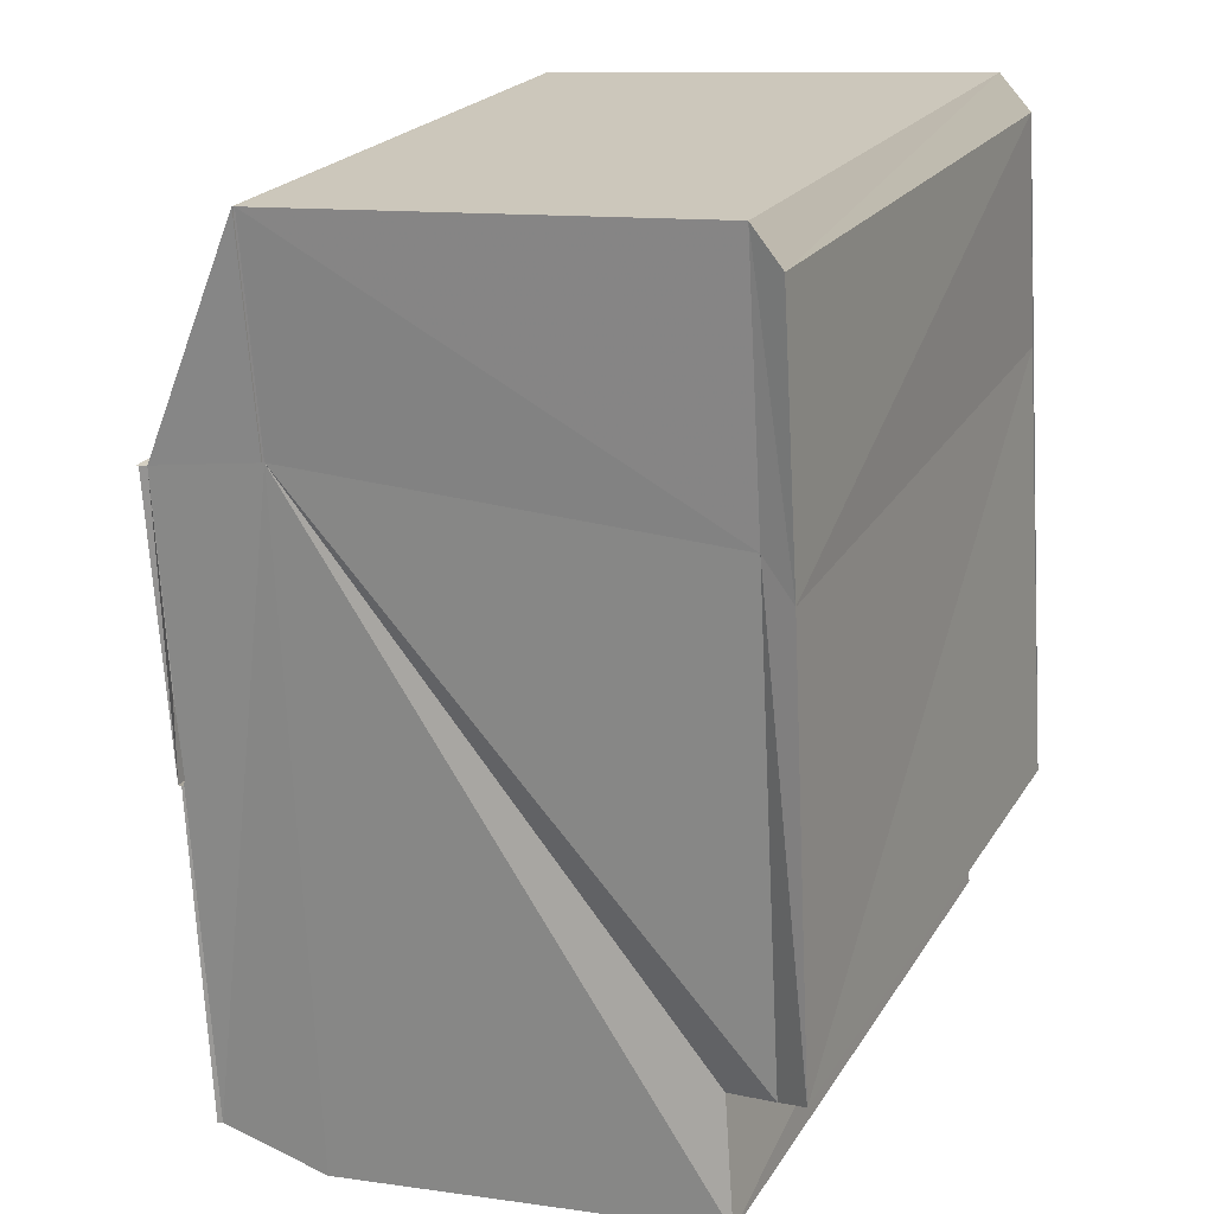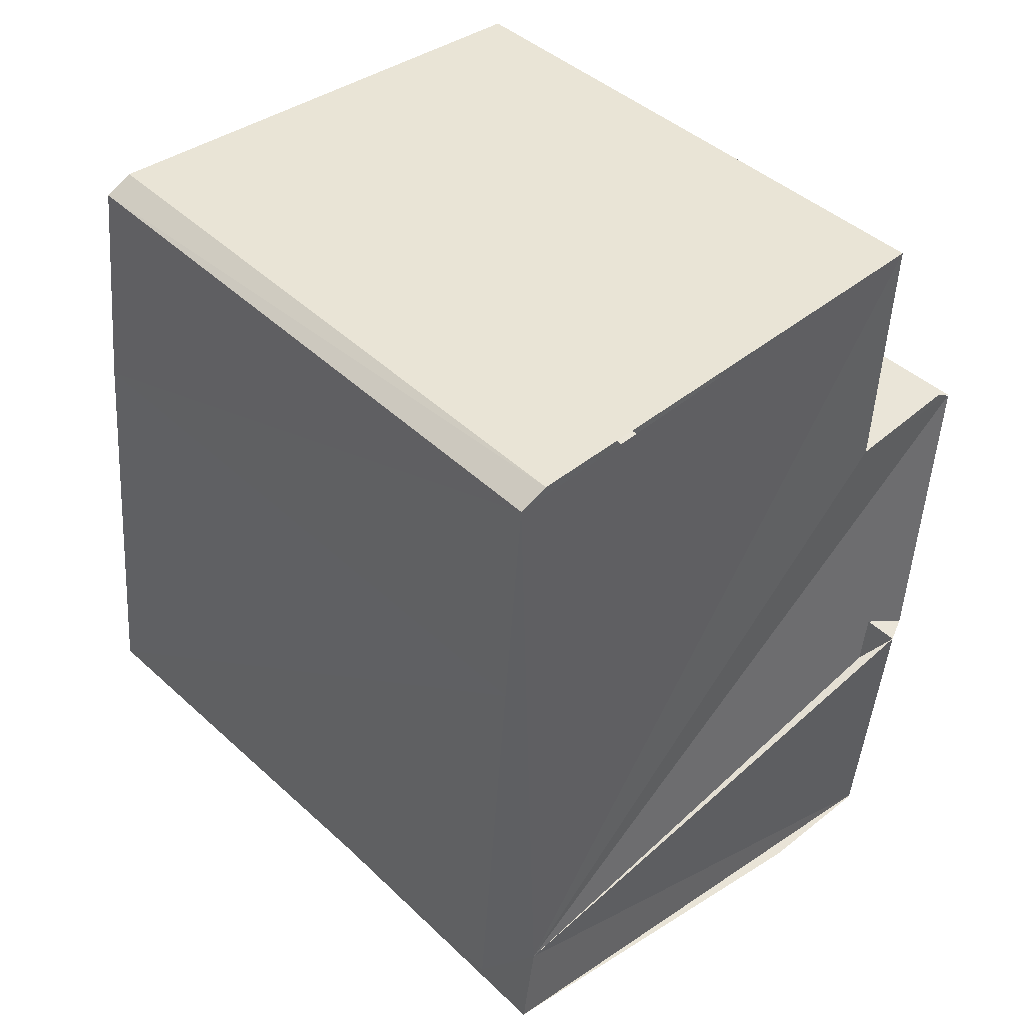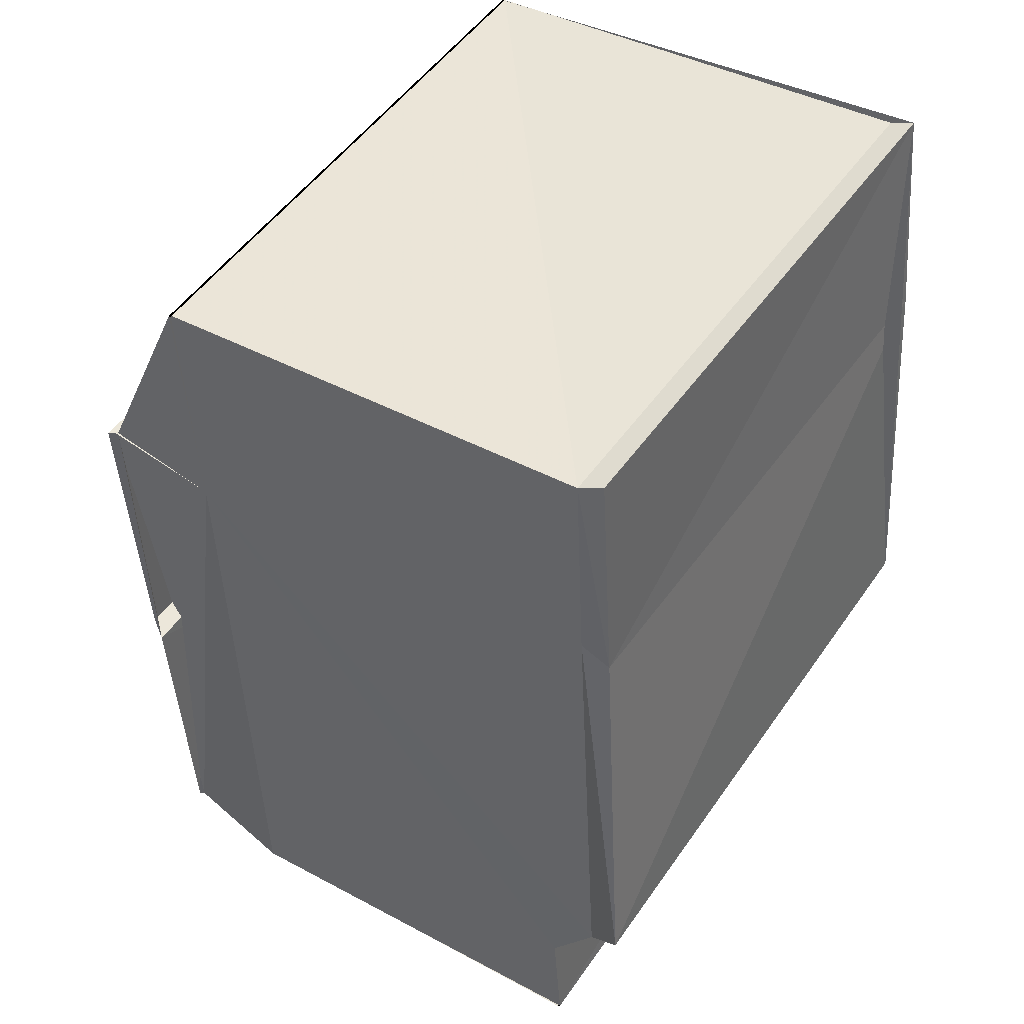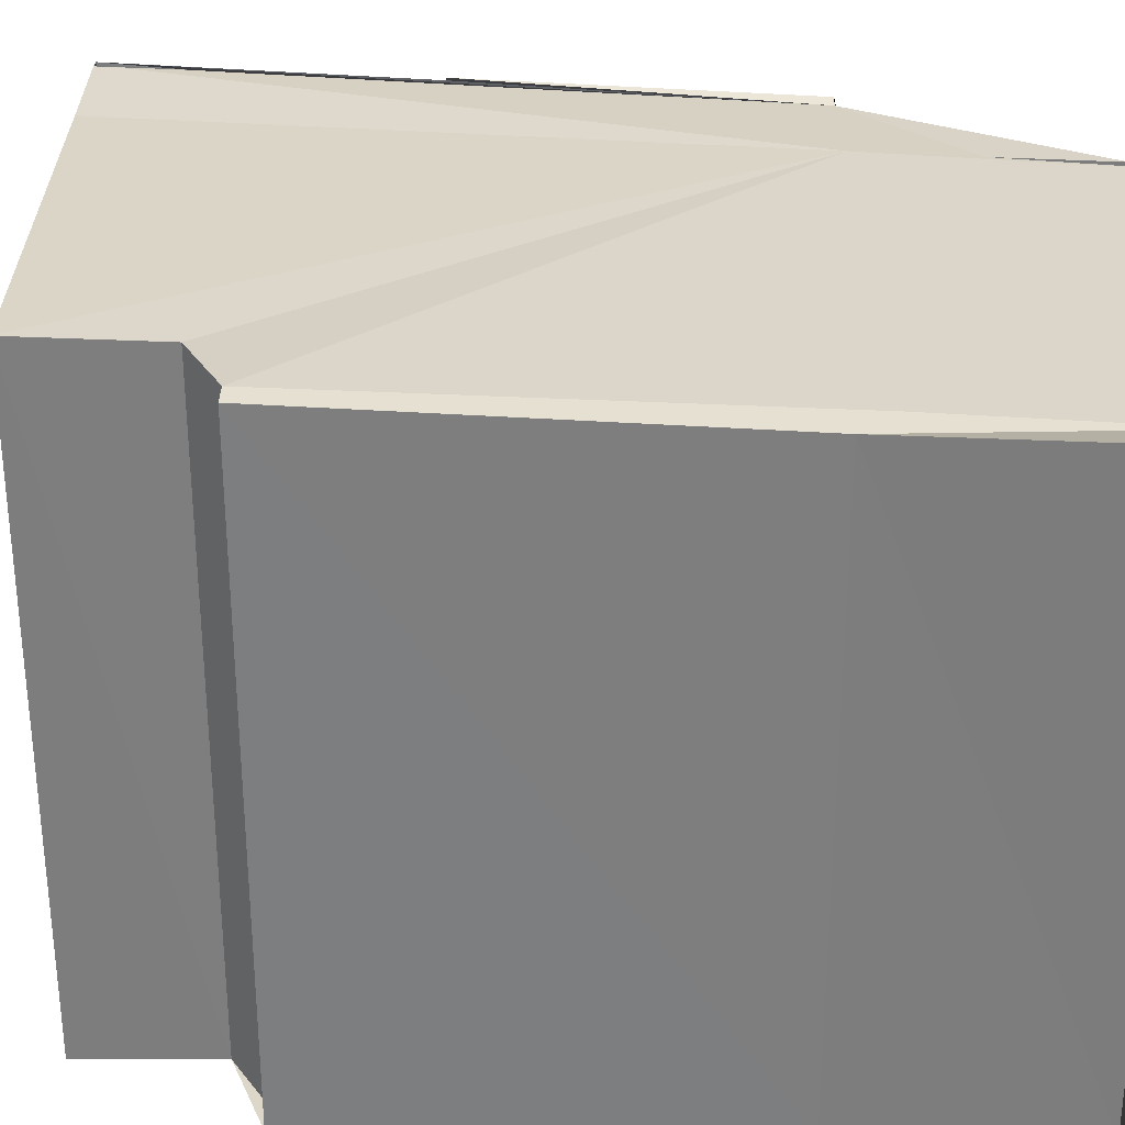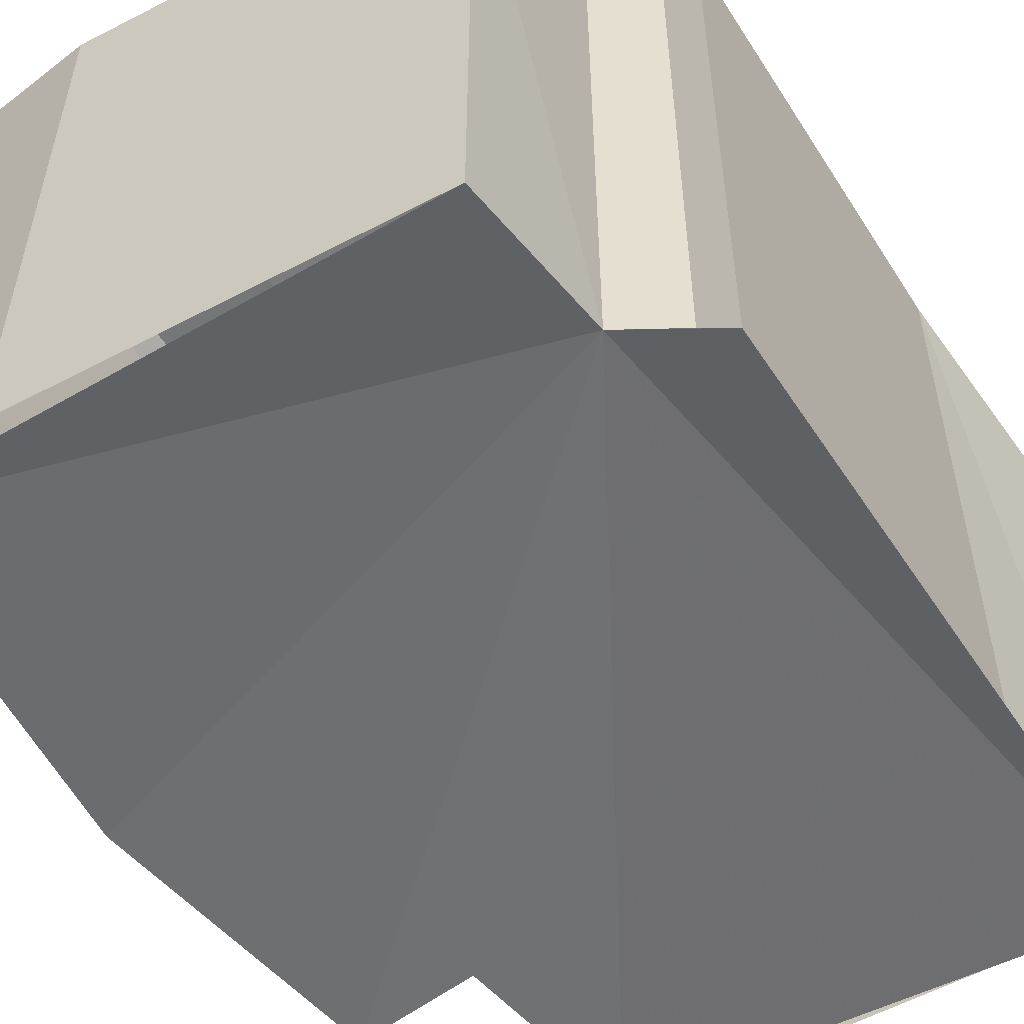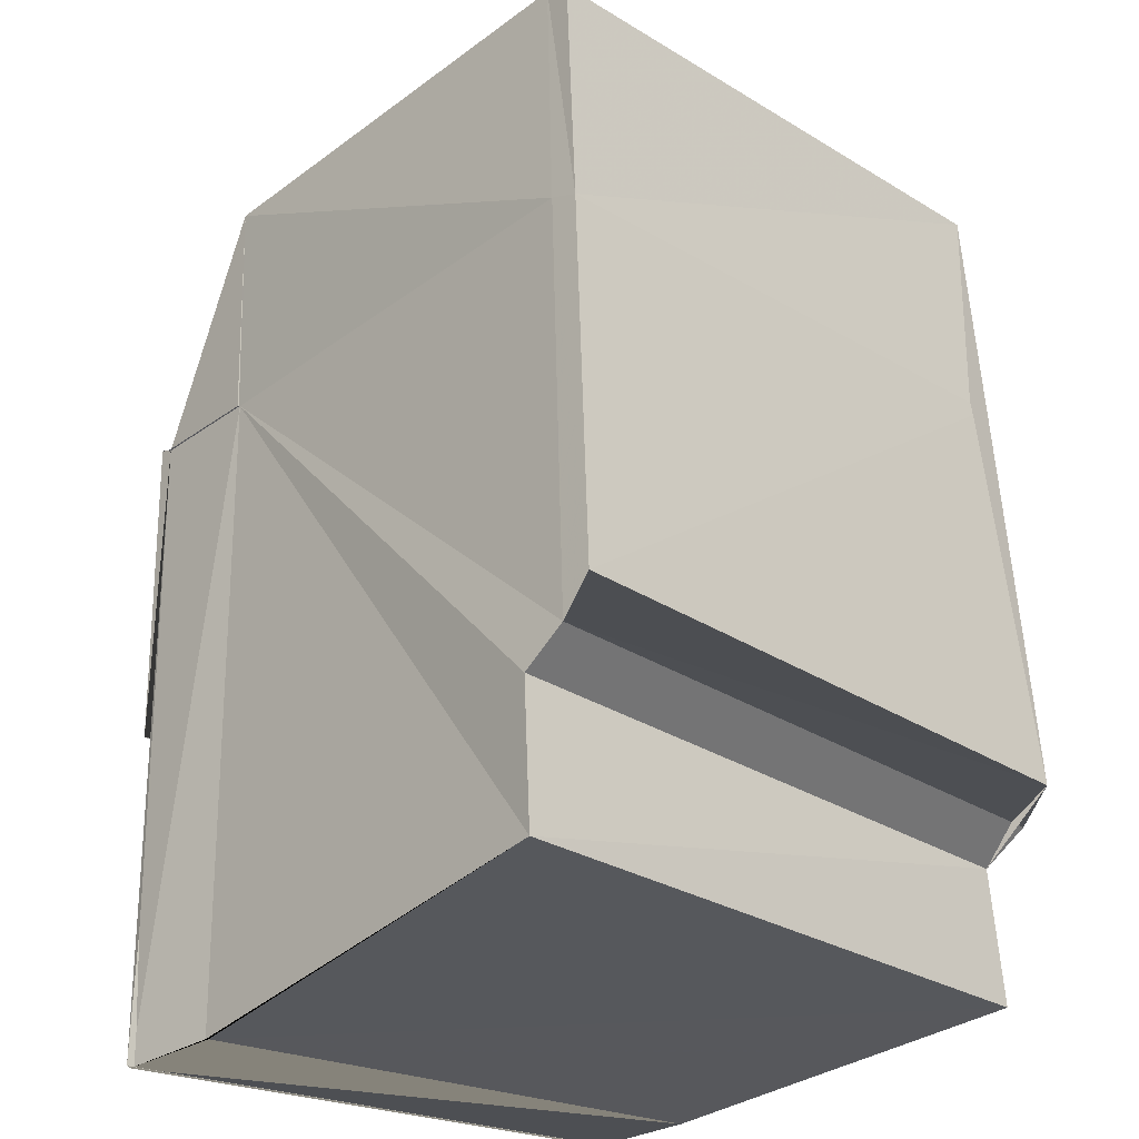
<metadata>
{"format":"obj","ext":"obj","renderer":"f3d","projection":"perspective","resolution":1024,"background":"white","views":[{"elev":24.9,"azim":25.4,"up":"+Y"},{"elev":44.7,"azim":137.9,"up":"+Y"},{"elev":49.6,"azim":33.0,"up":"+Y"},{"elev":31.0,"azim":95.6,"up":"+Z"},{"elev":-54.2,"azim":38.5,"up":"+Z"},{"elev":-23.8,"azim":44.6,"up":"+Y"}]}
</metadata>
<code>
v 4.971e+05 5.419e+06 271.6
v 4.971e+05 5.419e+06 271.4
v 4.971e+05 5.419e+06 271.5
v 4.971e+05 5.419e+06 271.5
v 4.971e+05 5.419e+06 271.7
v 4.971e+05 5.419e+06 271.7
v 4.971e+05 5.419e+06 271.8
v 4.971e+05 5.419e+06 272
v 4.971e+05 5.419e+06 272
v 4.971e+05 5.419e+06 272
v 4.971e+05 5.419e+06 271.6
v 4.971e+05 5.419e+06 272
v 4.971e+05 5.419e+06 271.8
v 4.971e+05 5.419e+06 272
v 4.971e+05 5.419e+06 271.9
v 4.971e+05 5.419e+06 271.9
v 4.971e+05 5.419e+06 271.4
v 4.971e+05 5.419e+06 271.4
v 4.971e+05 5.419e+06 271.4
v 4.971e+05 5.419e+06 271.6
v 4.971e+05 5.419e+06 271.6
v 4.971e+05 5.419e+06 271.5
v 4.971e+05 5.419e+06 271.7
v 4.971e+05 5.419e+06 271.5
v 4.971e+05 5.419e+06 271.5
v 4.971e+05 5.419e+06 271.8
v 4.971e+05 5.419e+06 271.6
v 4.971e+05 5.419e+06 271.8
v 4.971e+05 5.419e+06 271.8
v 4.971e+05 5.419e+06 271.6
v 4.971e+05 5.419e+06 271.6
v 4.971e+05 5.419e+06 265
v 4.971e+05 5.419e+06 265
v 4.971e+05 5.419e+06 271.4
v 4.971e+05 5.419e+06 271.4
v 4.971e+05 5.419e+06 265
v 4.971e+05 5.419e+06 265
v 4.971e+05 5.419e+06 271.5
v 4.971e+05 5.419e+06 271.5
v 4.971e+05 5.419e+06 265
v 4.971e+05 5.419e+06 265
v 4.971e+05 5.419e+06 271.5
v 4.971e+05 5.419e+06 271.5
v 4.971e+05 5.419e+06 265
v 4.971e+05 5.419e+06 265
v 4.971e+05 5.419e+06 271.7
v 4.971e+05 5.419e+06 271.7
v 4.971e+05 5.419e+06 265
v 4.971e+05 5.419e+06 265
v 4.971e+05 5.419e+06 271.8
v 4.971e+05 5.419e+06 271.7
v 4.971e+05 5.419e+06 265
v 4.971e+05 5.419e+06 265
v 4.971e+05 5.419e+06 271.8
v 4.971e+05 5.419e+06 271.8
v 4.971e+05 5.419e+06 265
v 4.971e+05 5.419e+06 265
v 4.971e+05 5.419e+06 272
v 4.971e+05 5.419e+06 272
v 4.971e+05 5.419e+06 265
v 4.971e+05 5.419e+06 265
v 4.971e+05 5.419e+06 272
v 4.971e+05 5.419e+06 272
v 4.971e+05 5.419e+06 265
v 4.971e+05 5.419e+06 265
v 4.971e+05 5.419e+06 271.8
v 4.971e+05 5.419e+06 272
v 4.971e+05 5.419e+06 265
v 4.971e+05 5.419e+06 265
v 4.971e+05 5.419e+06 271.4
v 4.971e+05 5.419e+06 271.6
v 4.971e+05 5.419e+06 265
v 4.971e+05 5.419e+06 265
v 4.971e+05 5.419e+06 272
v 4.971e+05 5.419e+06 272
v 4.971e+05 5.419e+06 265
v 4.971e+05 5.419e+06 265
v 4.971e+05 5.419e+06 271.8
v 4.971e+05 5.419e+06 271.8
v 4.971e+05 5.419e+06 265
v 4.971e+05 5.419e+06 265
v 4.971e+05 5.419e+06 272
v 4.971e+05 5.419e+06 272
v 4.971e+05 5.419e+06 265
v 4.971e+05 5.419e+06 265
v 4.971e+05 5.419e+06 272
v 4.971e+05 5.419e+06 271.9
v 4.971e+05 5.419e+06 265
v 4.971e+05 5.419e+06 265
v 4.971e+05 5.419e+06 271.4
v 4.971e+05 5.419e+06 271.4
v 4.971e+05 5.419e+06 265
v 4.971e+05 5.419e+06 265
v 4.971e+05 5.419e+06 271.5
v 4.971e+05 5.419e+06 271.4
v 4.971e+05 5.419e+06 265
v 4.971e+05 5.419e+06 265
v 4.971e+05 5.419e+06 271.7
v 4.971e+05 5.419e+06 271.5
v 4.971e+05 5.419e+06 265
v 4.971e+05 5.419e+06 265
v 4.971e+05 5.419e+06 271.5
v 4.971e+05 5.419e+06 271.5
v 4.971e+05 5.419e+06 265
v 4.971e+05 5.419e+06 265
v 4.971e+05 5.419e+06 271.6
v 4.971e+05 5.419e+06 271.6
v 4.971e+05 5.419e+06 265
v 4.971e+05 5.419e+06 265
v 4.971e+05 5.419e+06 271.6
v 4.971e+05 5.419e+06 271.8
v 4.971e+05 5.419e+06 265
v 4.971e+05 5.419e+06 265
v 4.971e+05 5.419e+06 271.9
v 4.971e+05 5.419e+06 271.8
v 4.971e+05 5.419e+06 265
v 4.971e+05 5.419e+06 265
v 4.971e+05 5.419e+06 265
v 4.971e+05 5.419e+06 265
v 4.971e+05 5.419e+06 265
v 4.971e+05 5.419e+06 265
v 4.971e+05 5.419e+06 265
v 4.971e+05 5.419e+06 265
v 4.971e+05 5.419e+06 265
v 4.971e+05 5.419e+06 265
v 4.971e+05 5.419e+06 265
v 4.971e+05 5.419e+06 265
f 27 1 11 20
f 20 11 17 19
f 16 8 14 15
f 26 13 7 29
f 19 17 2 18
f 24 22 5 6 13 26
f 21 15 14 9 12 23
f 25 4 22 24
f 23 20 19 21
f 24 21 19 18 3 25
f 26 15 21 24
f 23 12 10 28
f 28 27 20 23
f 29 16 15 26
f 31 32 33 30
f 35 36 37 34
f 39 40 41 38
f 43 44 45 42
f 47 48 49 46
f 51 52 53 50
f 55 56 57 54
f 59 60 61 58
f 63 64 65 62
f 67 68 69 66
f 71 72 73 70
f 75 76 77 74
f 79 80 81 78
f 83 84 85 82
f 87 88 89 86
f 91 92 93 90
f 95 96 97 94
f 99 100 101 98
f 103 104 105 102
f 107 108 109 106
f 111 112 113 110
f 115 116 117 114
f 119 120 121 122 123 124 125 126 127 118

</code>
